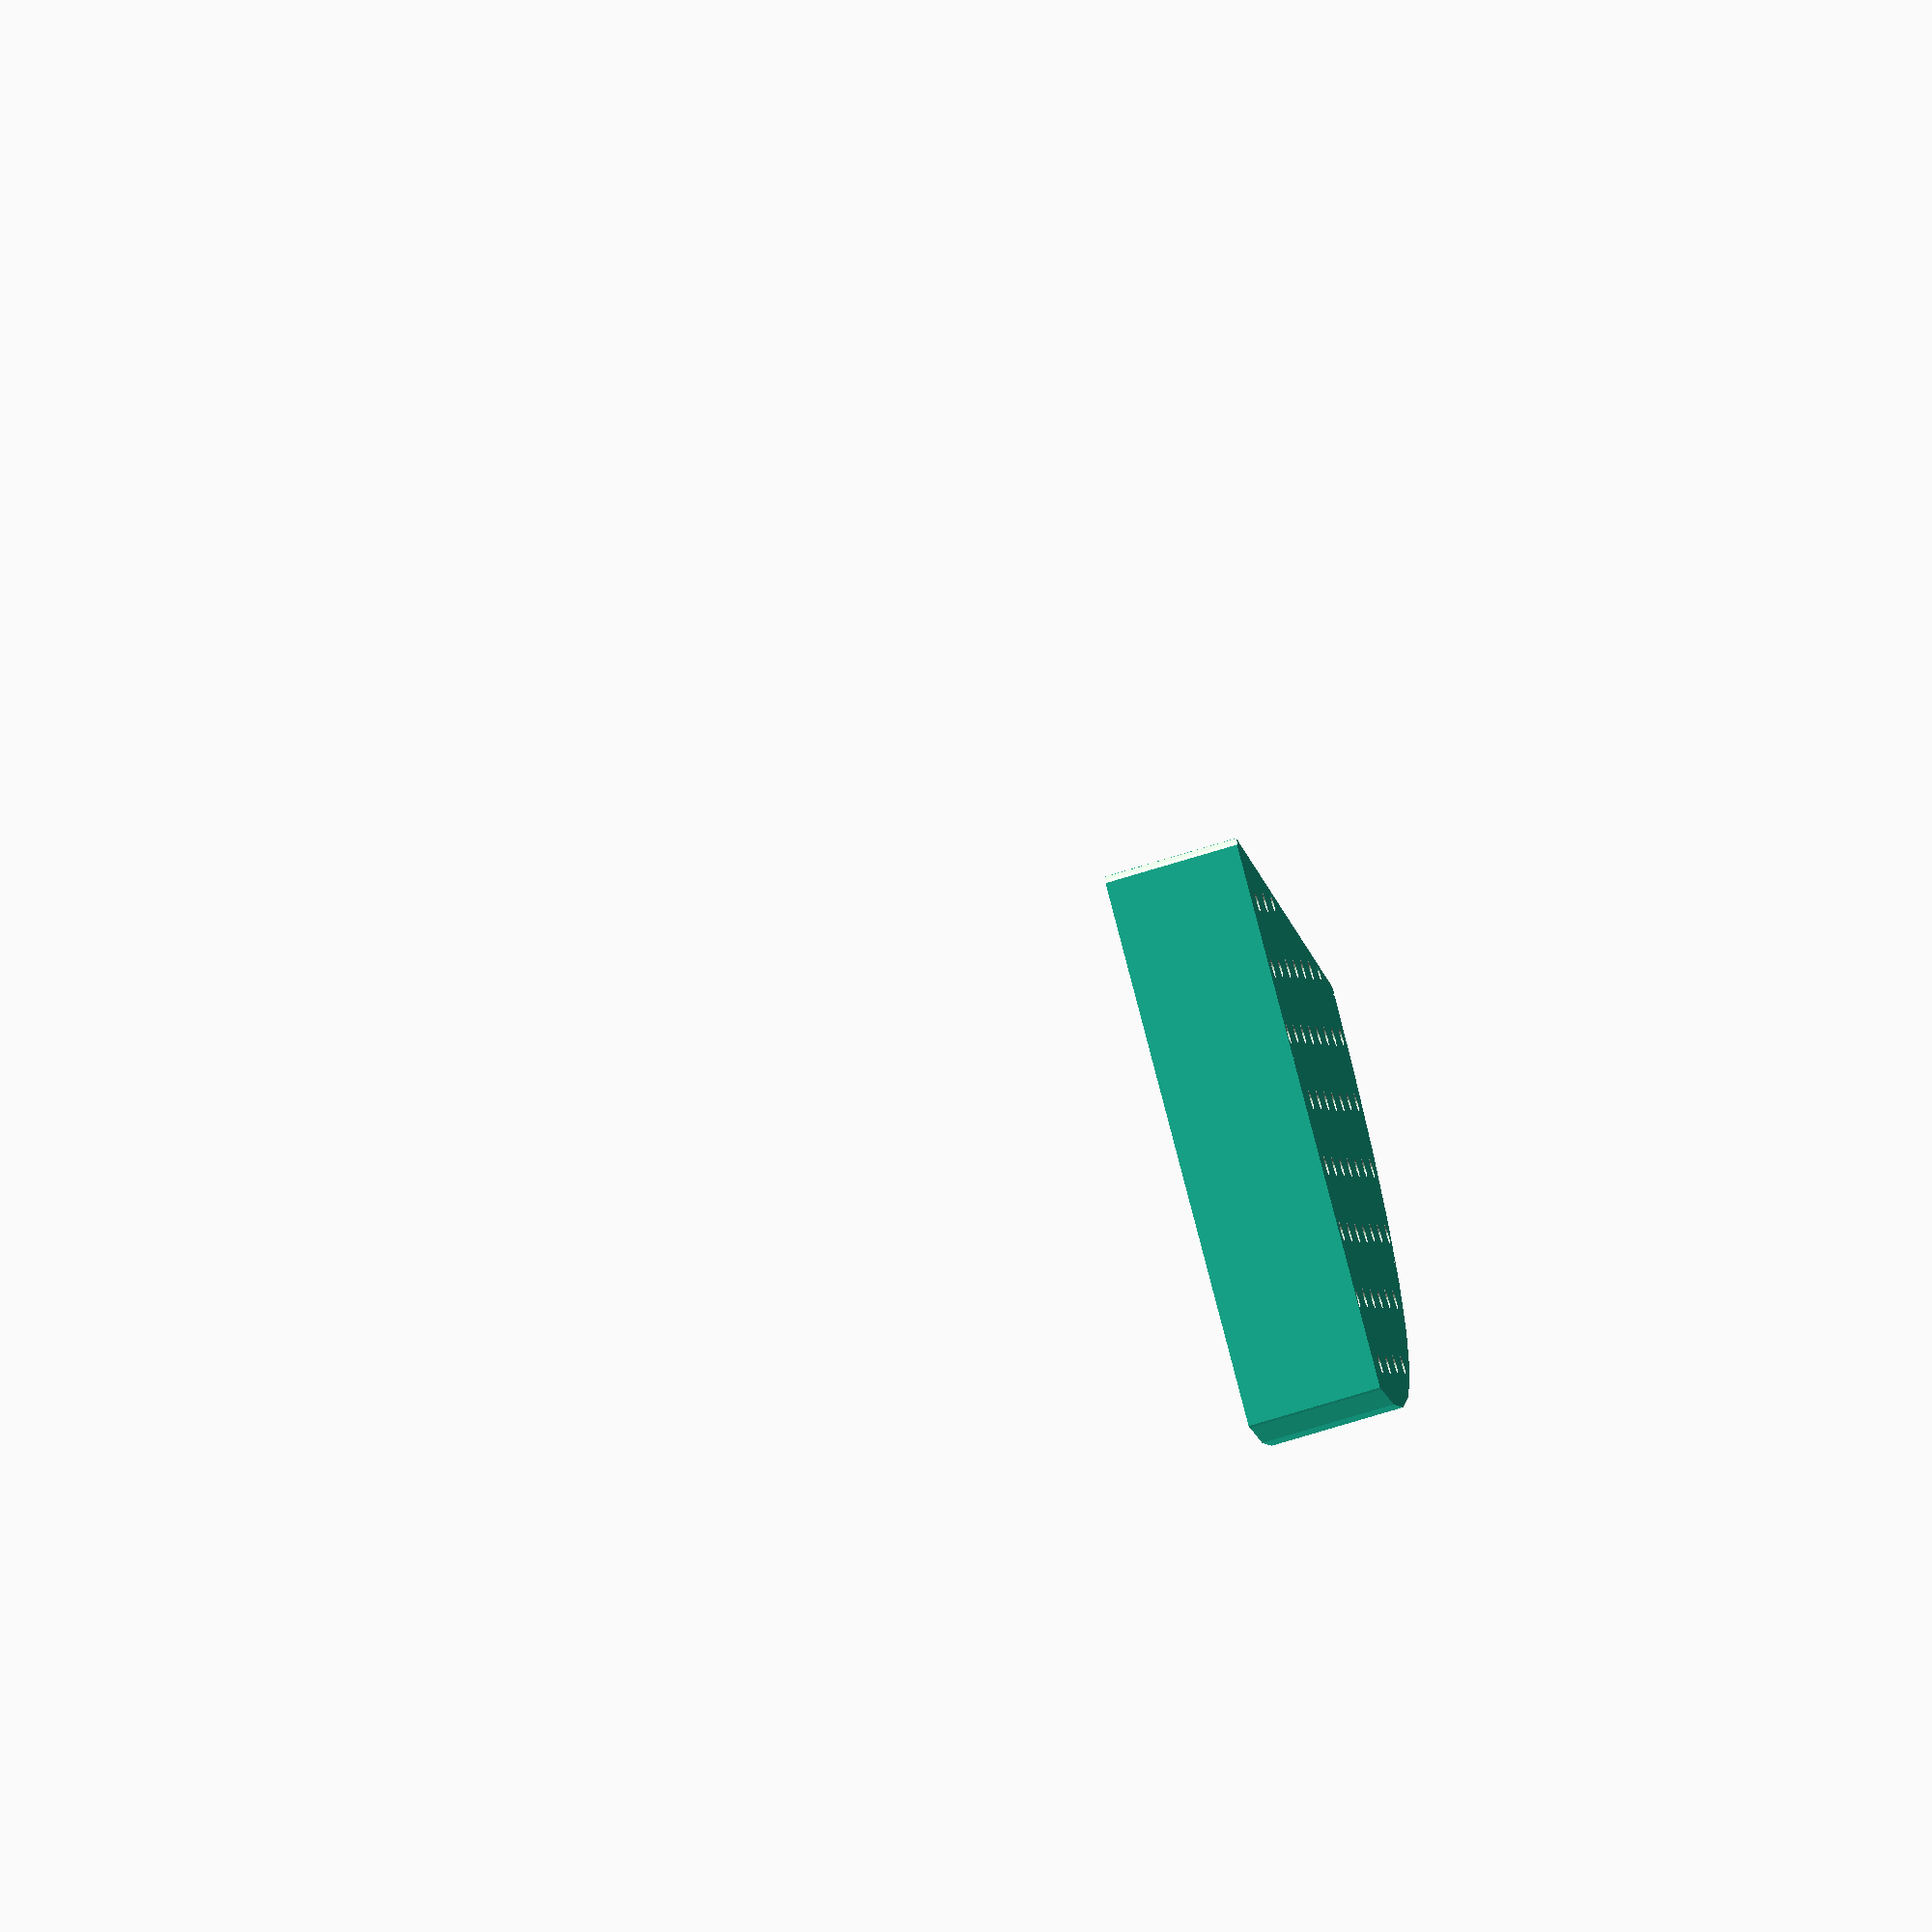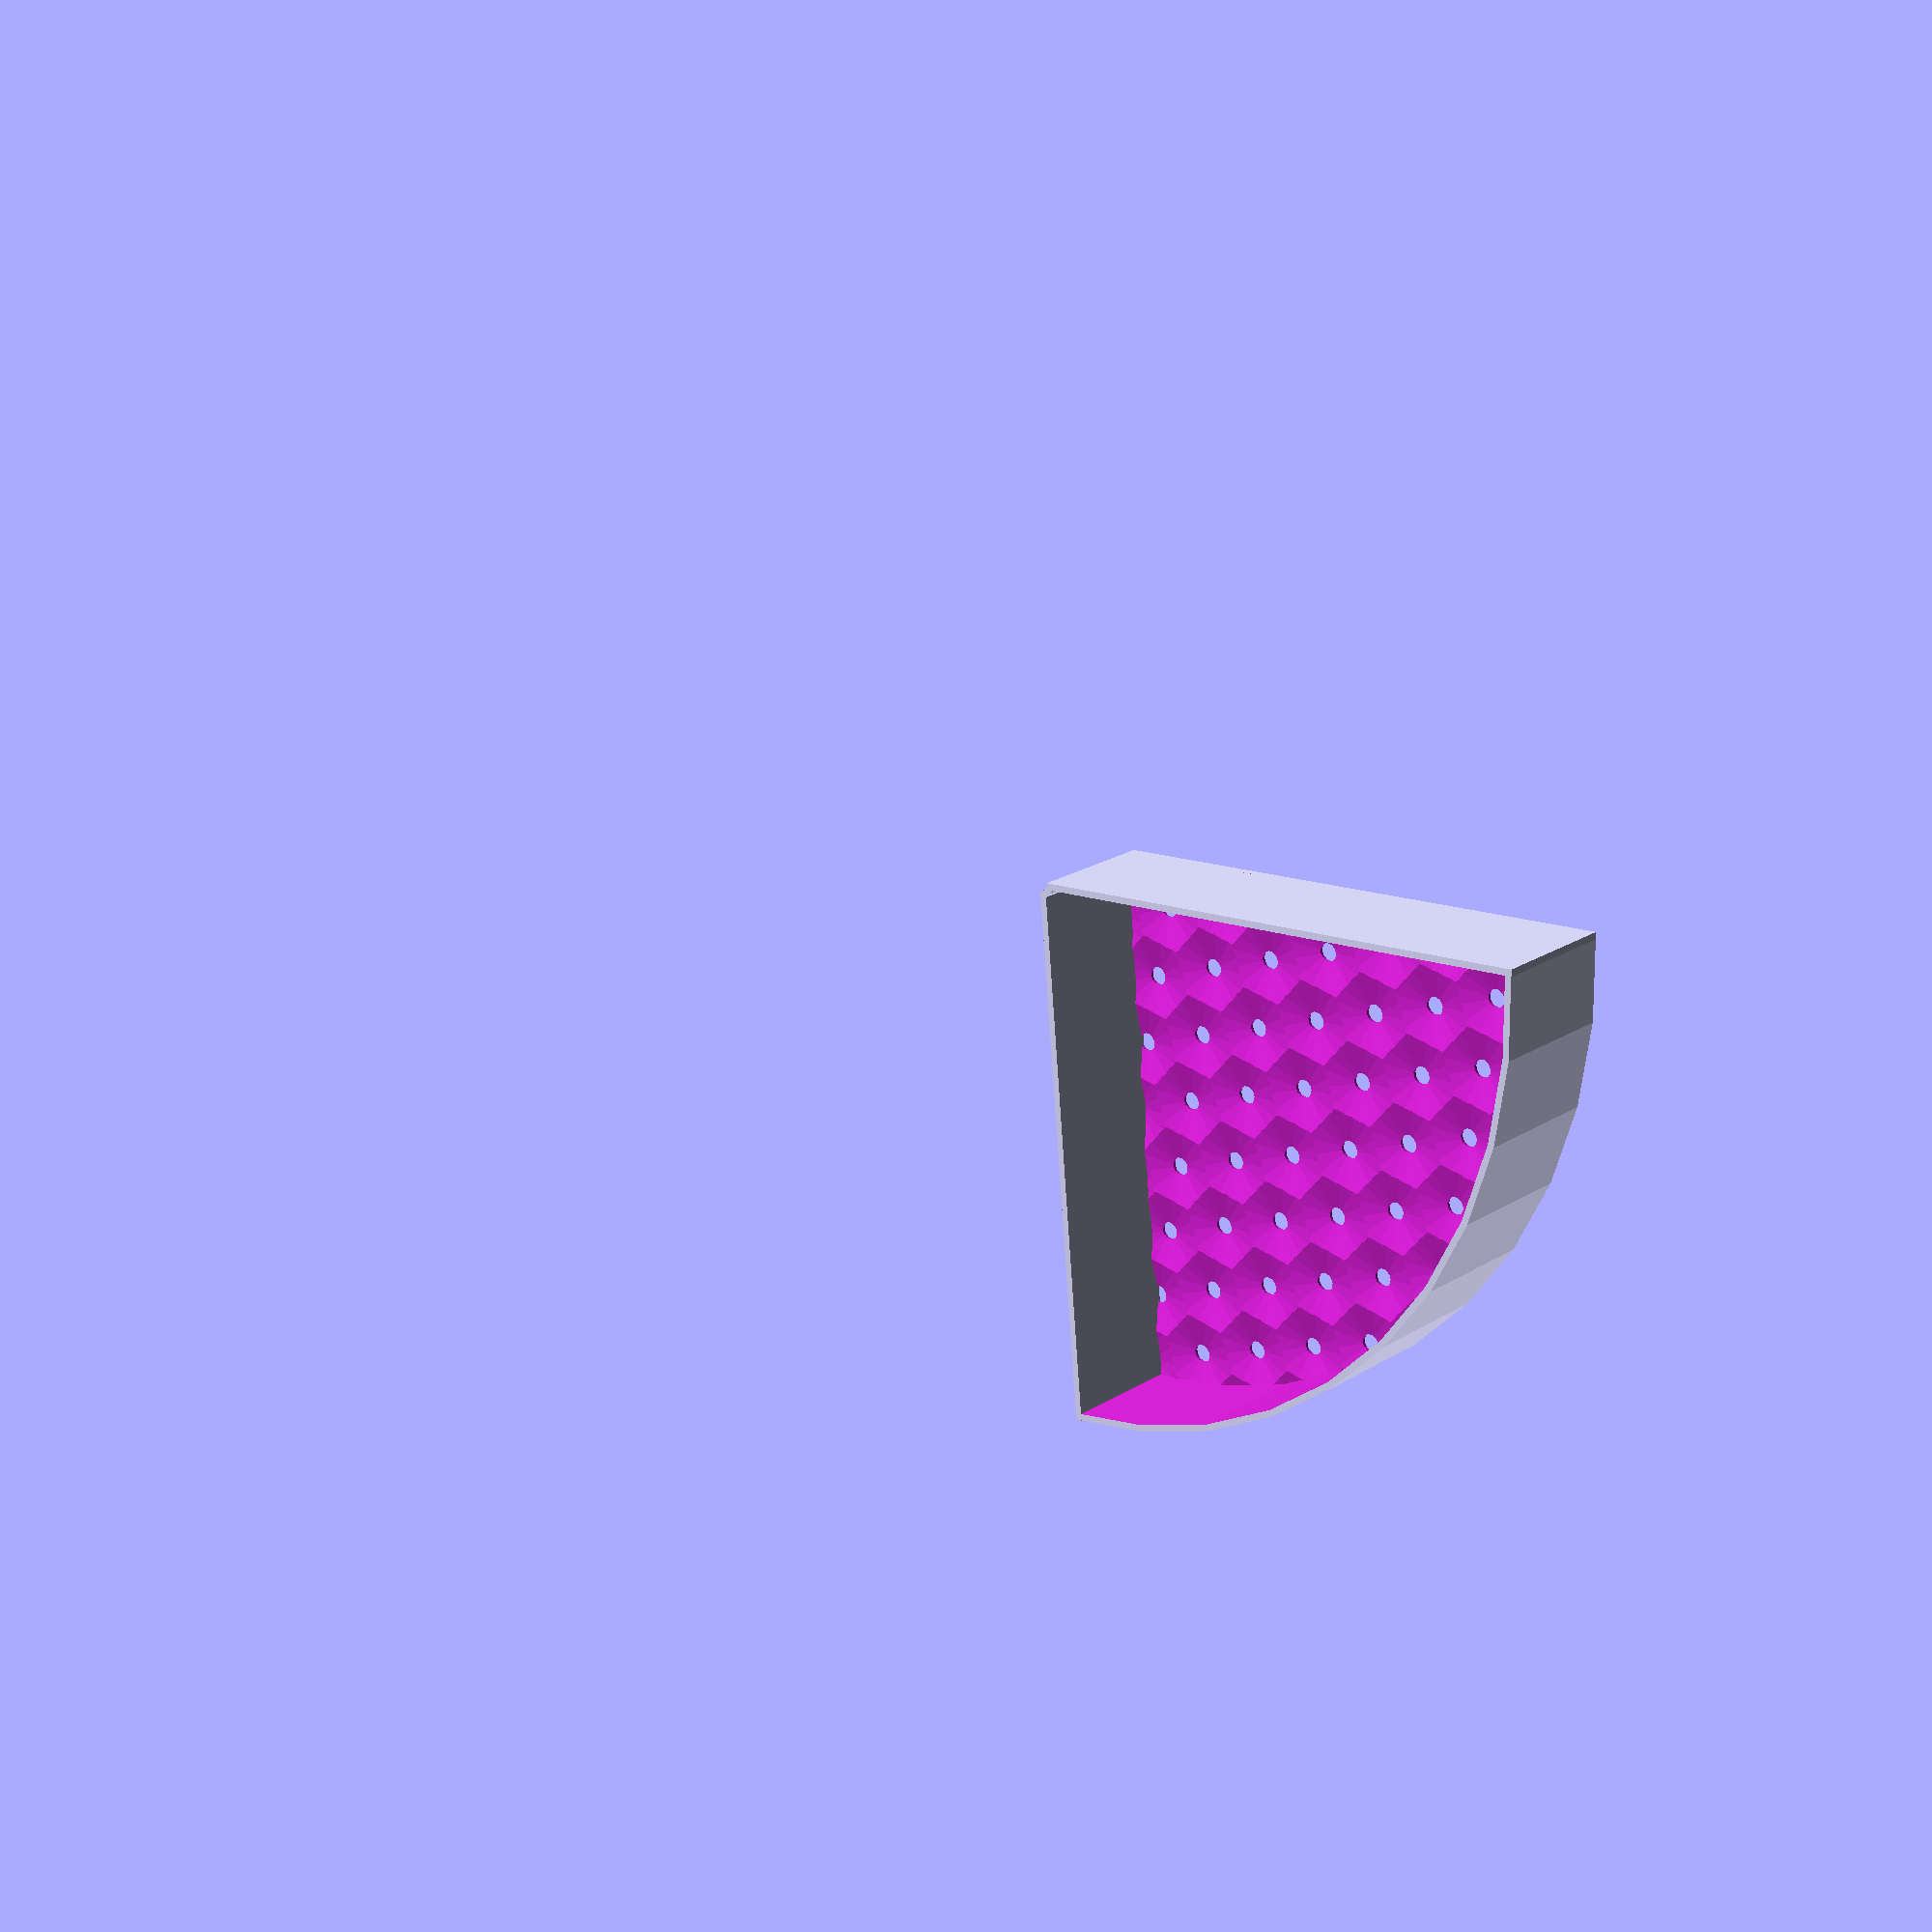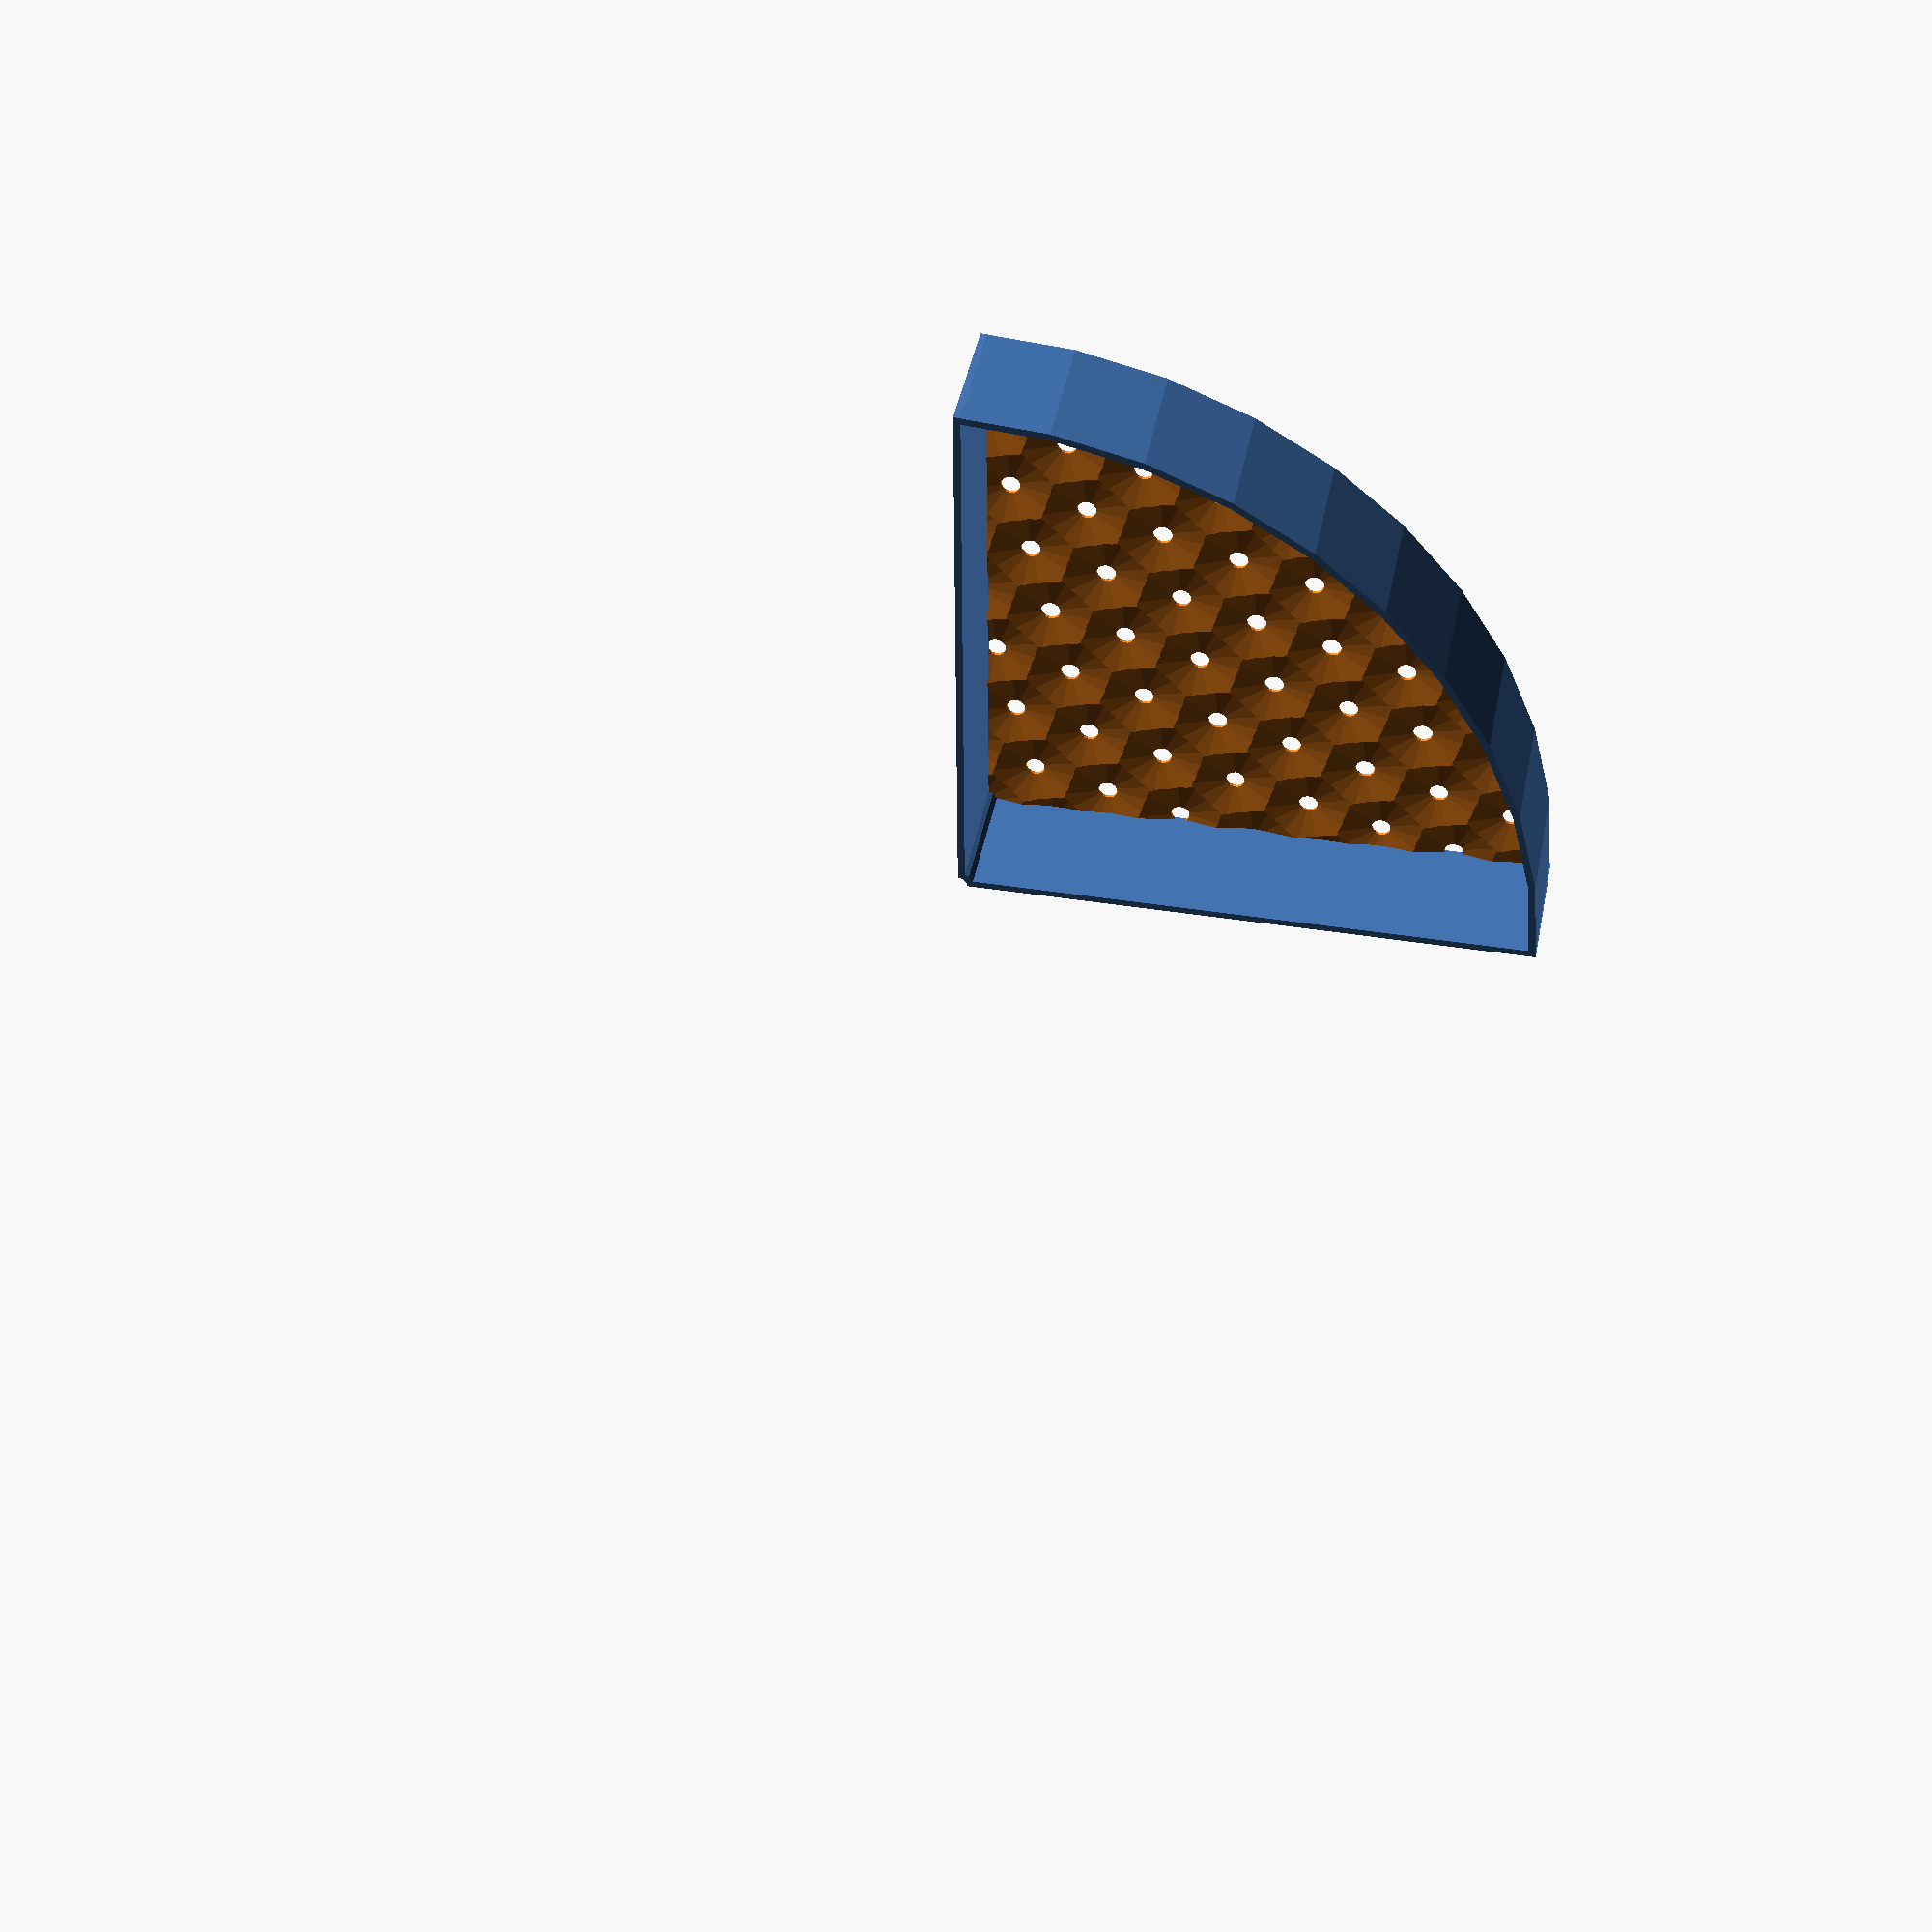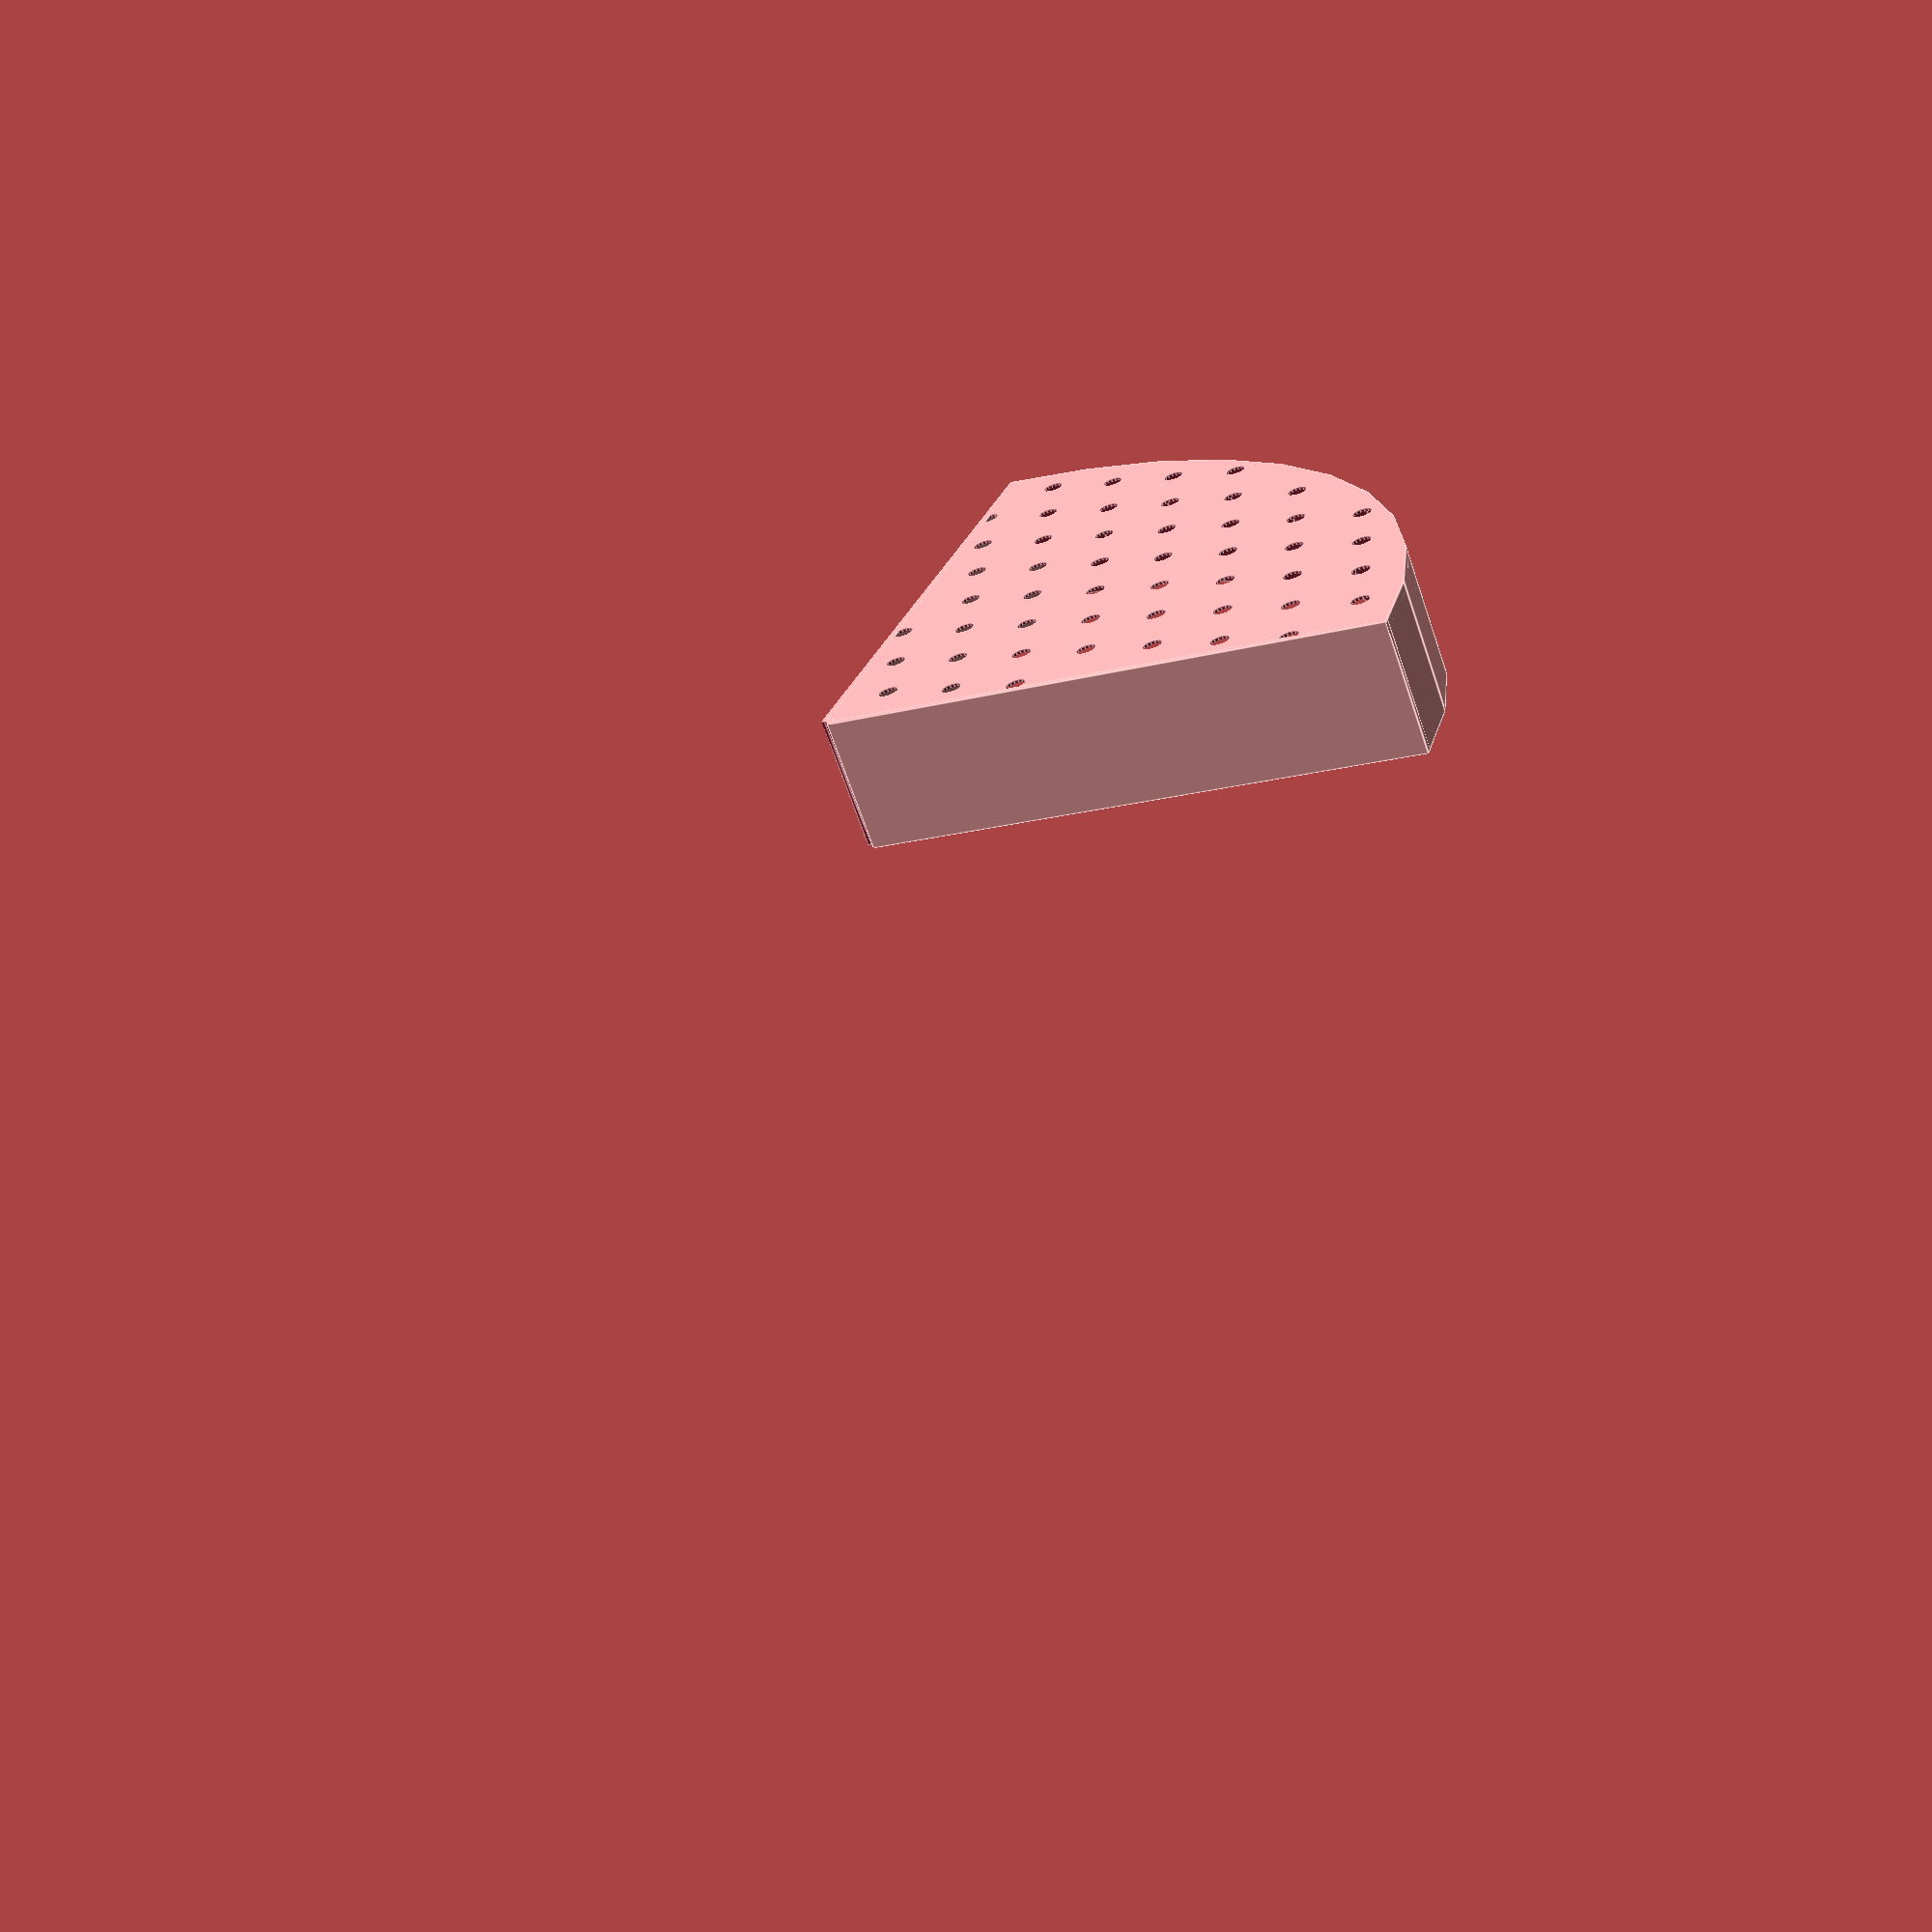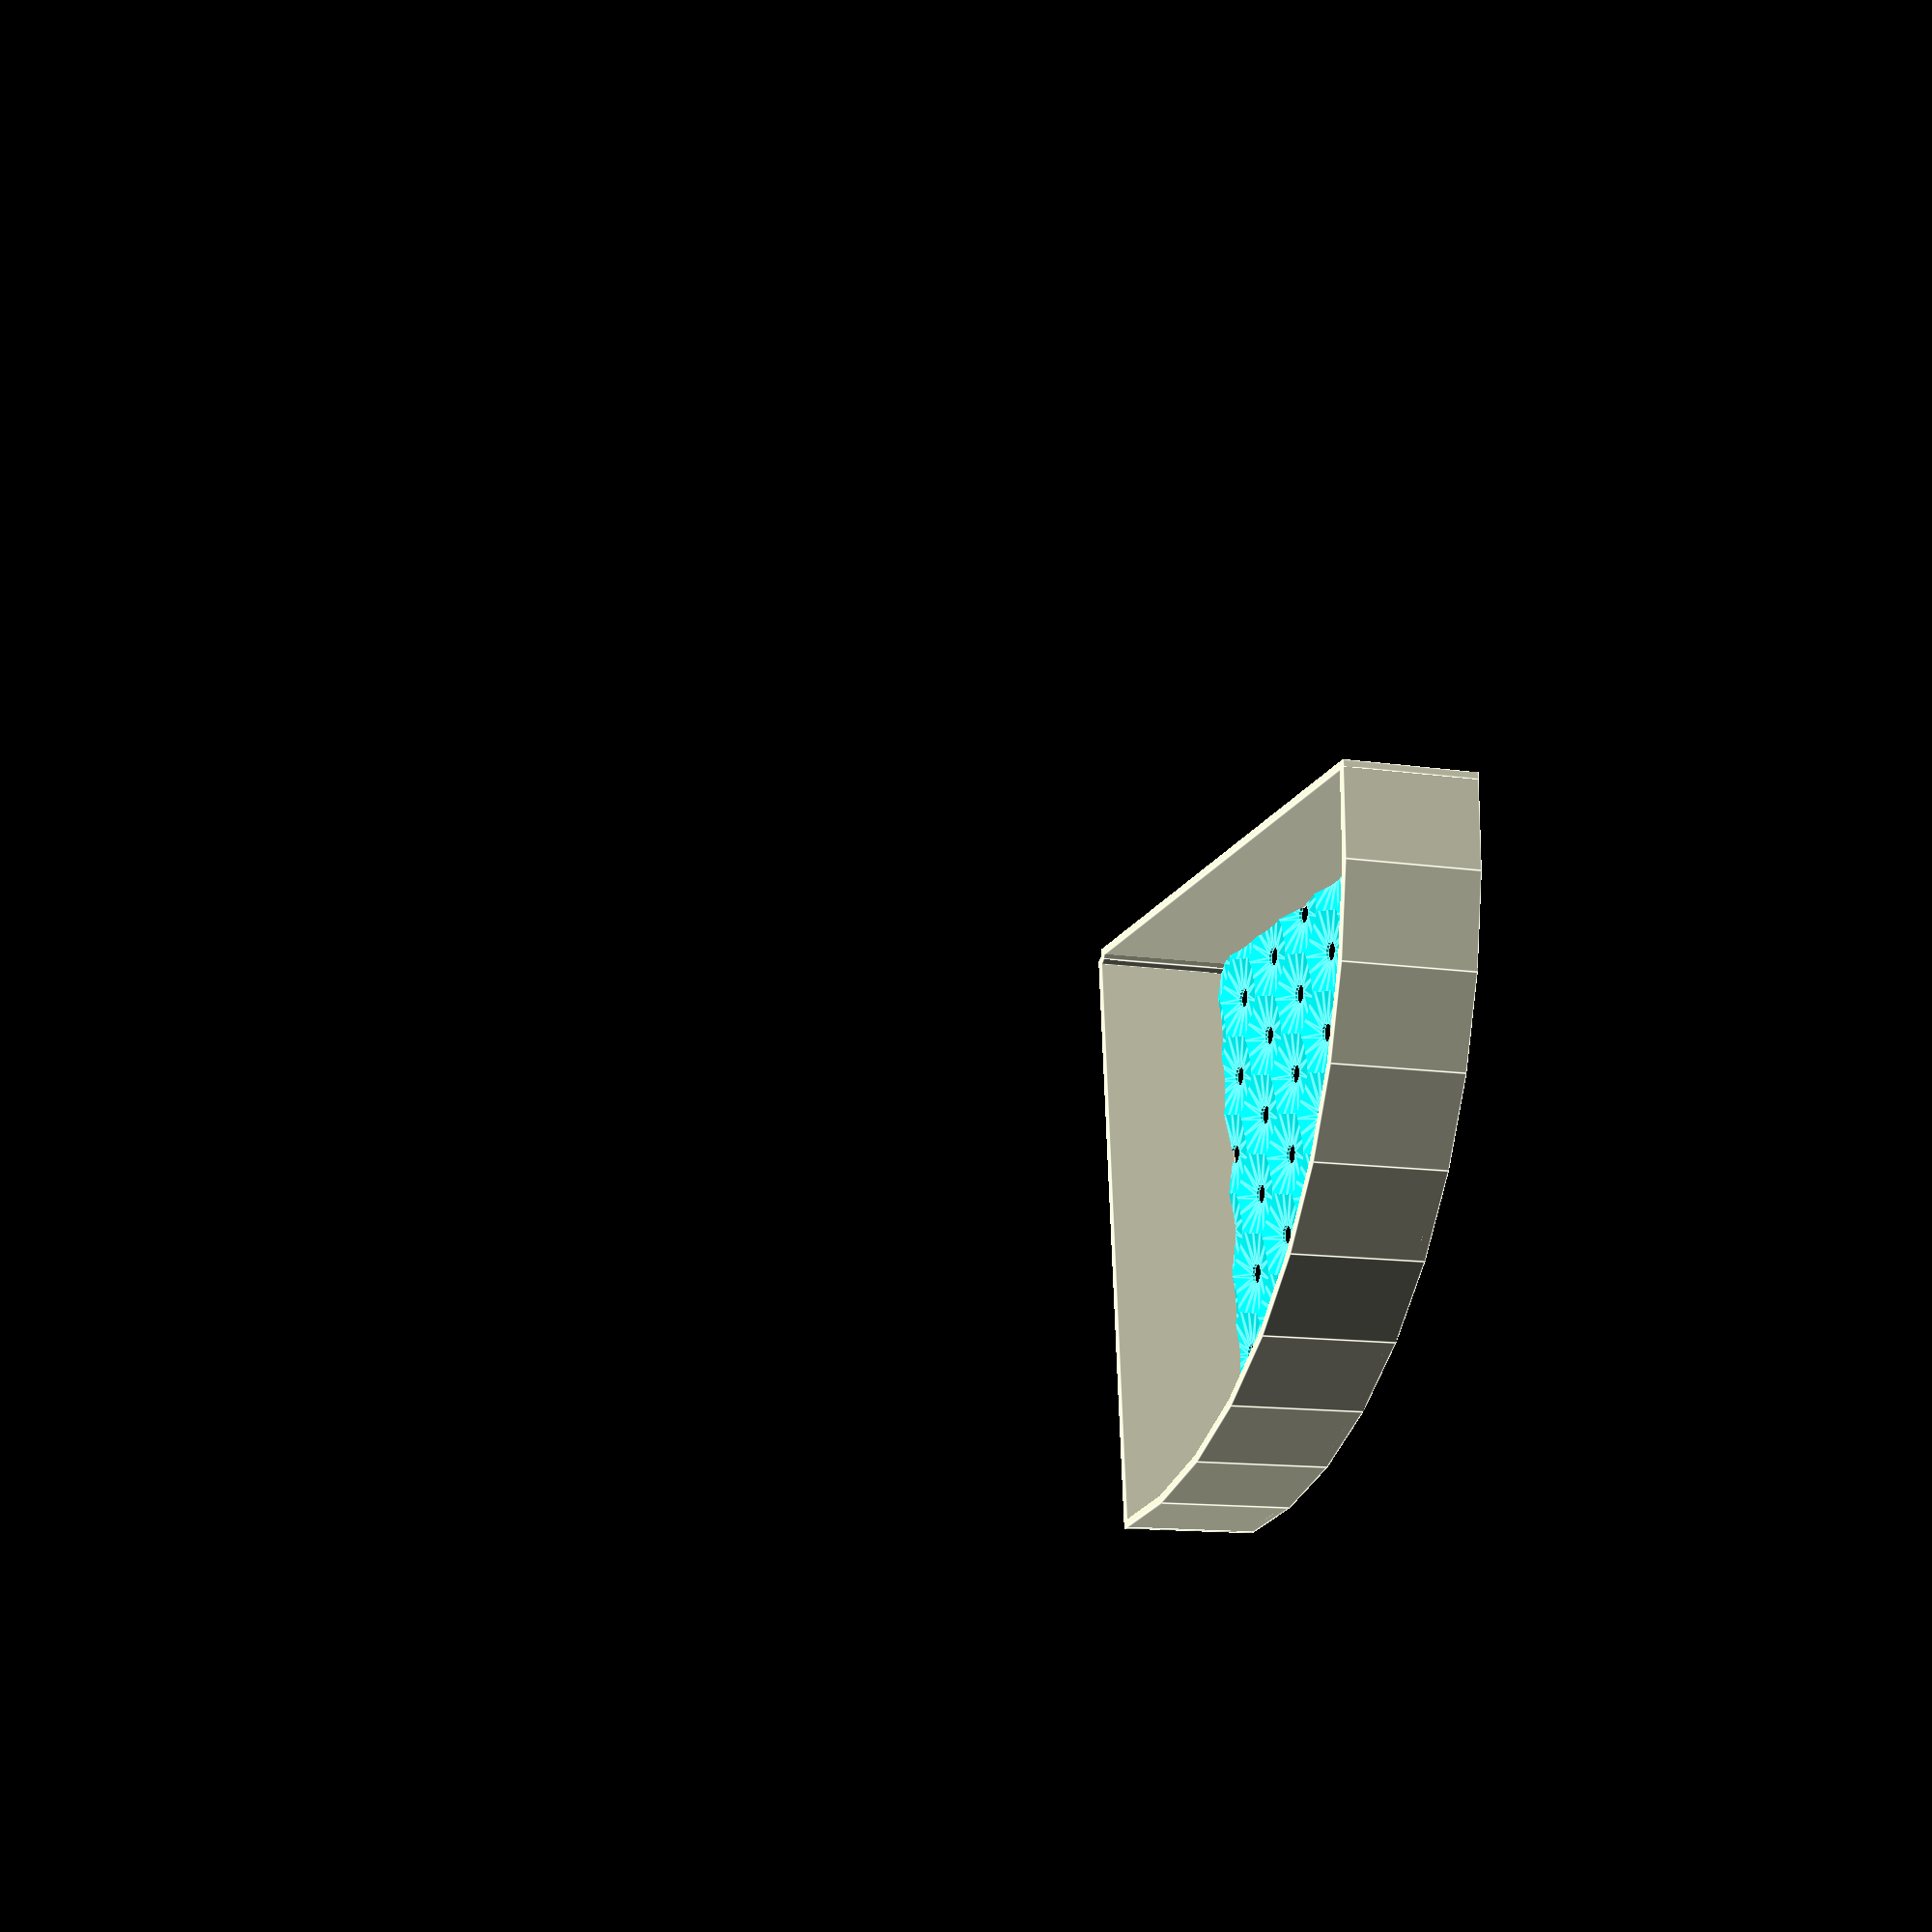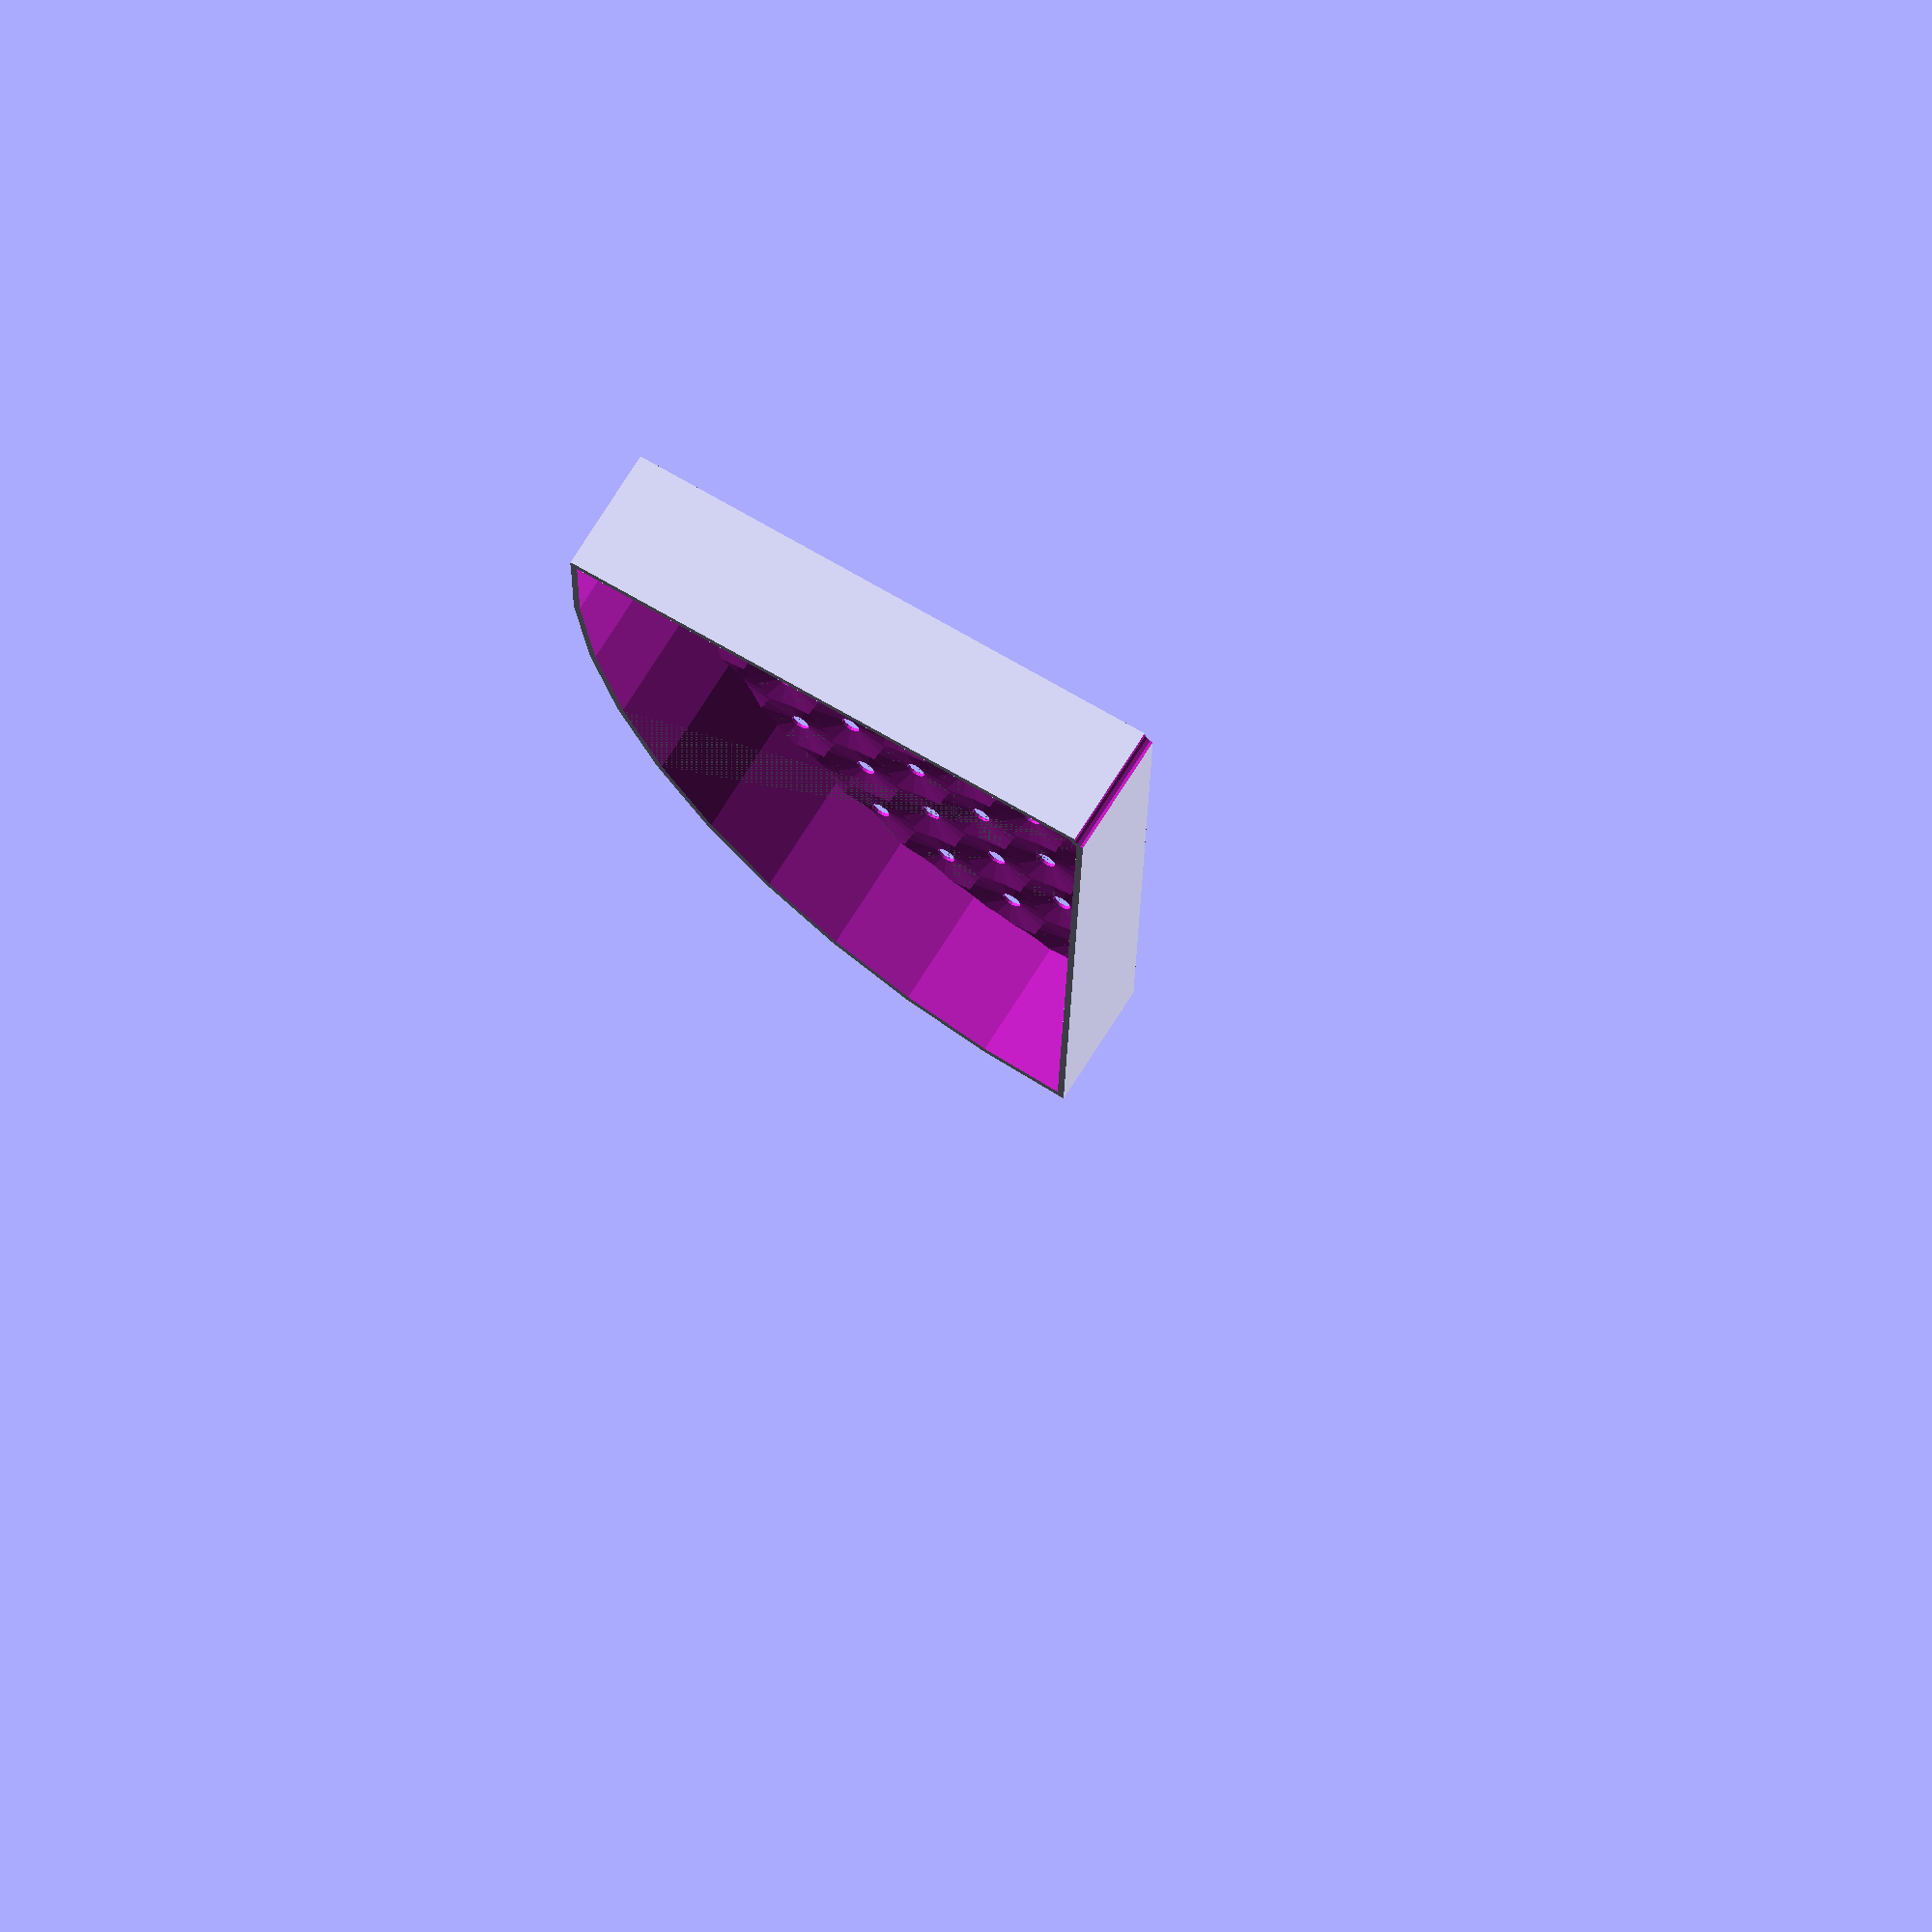
<openscad>
// -*- mode: SCAD ; c-file-style: "ellemtel" ; coding: utf-8 -*-
//
// shower gel tray
//
// © 2018 Roland Sieker <ospalh@gmail.com>
// Licence: CC-BY-SA 4.0


// Set this to “render” and click on “Create Thing” when done with the setup.
preview = 1; // [0:render, 1:preview]

r_main = 150;  // main radius of the tray
r_corner = 3;  // space for silicone joint
h=32; // Height (inner)


/* [Hidden] */

// Done with the customizer

w = 1.8;  // external wall width
p_1 = 0.8;  // height of the bottomt plate with the cylindrical holes
p_2 = 1.8;  // height of the bottomt plate with the conical shapes
x_step = 20;  // hole to hole distance
r_hole = 2.5;  // drain holes

// *******************************************************
// Some shortcuts. These shouldn’t be changed

tau = 2 * PI;  // π is still wrong. τ = ⌀ ÷ r
angle = 60; // Overhangs much below 60° are a problem for me
xy_factor = 1/tan(angle);  // To get from a height to a horizontal width
                           // inclined correctly
z_factor = tan(angle);  // the other way around

p = p_1 + p_2;

thf = sqrt(3)/2;  // (equilateral) triangle height factor
y_step = x_step * thf;

some_distance = 50;
ms = 0.01;  // Muggeseggele.

// fn for differently sized objects, for preview or rendering.
pfa = 40;
pfb = 15;
pfc = 15;
rfa = 180;
rfb = 45;
rfc = 30;
function fa() = (preview) ? pfa : rfa;
function fb() = (preview) ? pfb : rfb;
function fc() = (preview) ? pfc : rfc;

// *******************************************************
// End setup



// *******************************************************
// Generate the parts

tray();

// *******************************************************
// Code for the parts themselves

module tray()
{
   plate();
   railing();
}


module railing()
{
   round_railing(r_main, fa());
   round_railing(r_hole+w, fb());
   translate([0, r_hole, 0])
   {
      cube([w, r_main-r_hole, h+p]);
   }
   translate([r_hole, 0, 0])
   {
      cube([r_main-r_hole, w, h+p]);
   }

}



module round_railing(r, f)
{
   intersection()
   {
      difference()
      {
         cylinder(r=r, h=h+p, $fn=f);
         translate([0,0,-ms])
         {
            cylinder(r=r-w, h=h+p+2*ms, $fn=f);
         }
      }
      translate([0,0,-2*ms])
      {
          cube(r_main, r_main, h+p+4*ms);
      }
   }
}


module plate()
{
   intersection()
   {
      plate_quarter_circle();
      plate_square();
   }
}

module plate_quarter_circle()
{
   difference()
   {
      intersection()
      {
         translate([0,0,-2*ms])
         {
            cube([r_main, r_main, p+4*ms]);
         }
         translate([0,0,-ms])
         {
            cylinder(r=r_main, p+2*ms, $fn=fa());
         }
      }
      translate([0,0,-2*ms])
      {
         cylinder(r=r_corner, h=p+4*ms, $fn=fb());

      }

   }
}

module plate_square()
{
   p_xy = r_main+2*x_step+2*ms;
   difference()
   {
      translate([-x_step, -x_step, 0])
      {
         cube([p_xy, p_xy, p]);
      }
      rotate(45)
      {
         plate_holes();
      }
   }
}

module plate_holes()
{
   p_xy = r_main+2*x_step+2*ms;
   x_count = ceil(p_xy/x_step);
   y_count = ceil(p_xy/y_step);

   // Partly cut-and-pasted from my tight bottle tray
   for (y_c = [-y_count:y_count])
   {
      if (y_c%2==0)
      {
         // Even, long row
         for (x_c = [-x_count+1:x_count-1])
         {
            a_plate_hole(x_c*x_step, y_c*y_step);
         }
      }
      else
      {
         // Odd, short row
         for (x_c = [-x_count+2:x_count-2])
         {
            a_plate_hole((x_c+0.5)*x_step, y_c*y_step);
         }
      }
   }
}


module a_plate_hole(dx, dy)
{
   translate([dx, dy, -ms])
   {
      cylinder(r=r_hole, h=p+2*ms, $fn=fc());  // Or h=p_1+2*ms
      translate([0, 0, p_1])
      {
         cylinder(r1=r_hole-ms, r2=y_step/sqrt(2), h=p_2+2*ms, $fn=fb());
         // The sqrt(2) is … experimental math.
      }
   }

}

</openscad>
<views>
elev=252.2 azim=56.1 roll=72.9 proj=o view=wireframe
elev=159.1 azim=264.6 roll=137.8 proj=p view=solid
elev=316.9 azim=359.6 roll=11.0 proj=p view=wireframe
elev=246.2 azim=70.1 roll=341.2 proj=p view=edges
elev=192.1 azim=264.3 roll=110.6 proj=p view=edges
elev=296.4 azim=182.2 roll=30.6 proj=o view=solid
</views>
